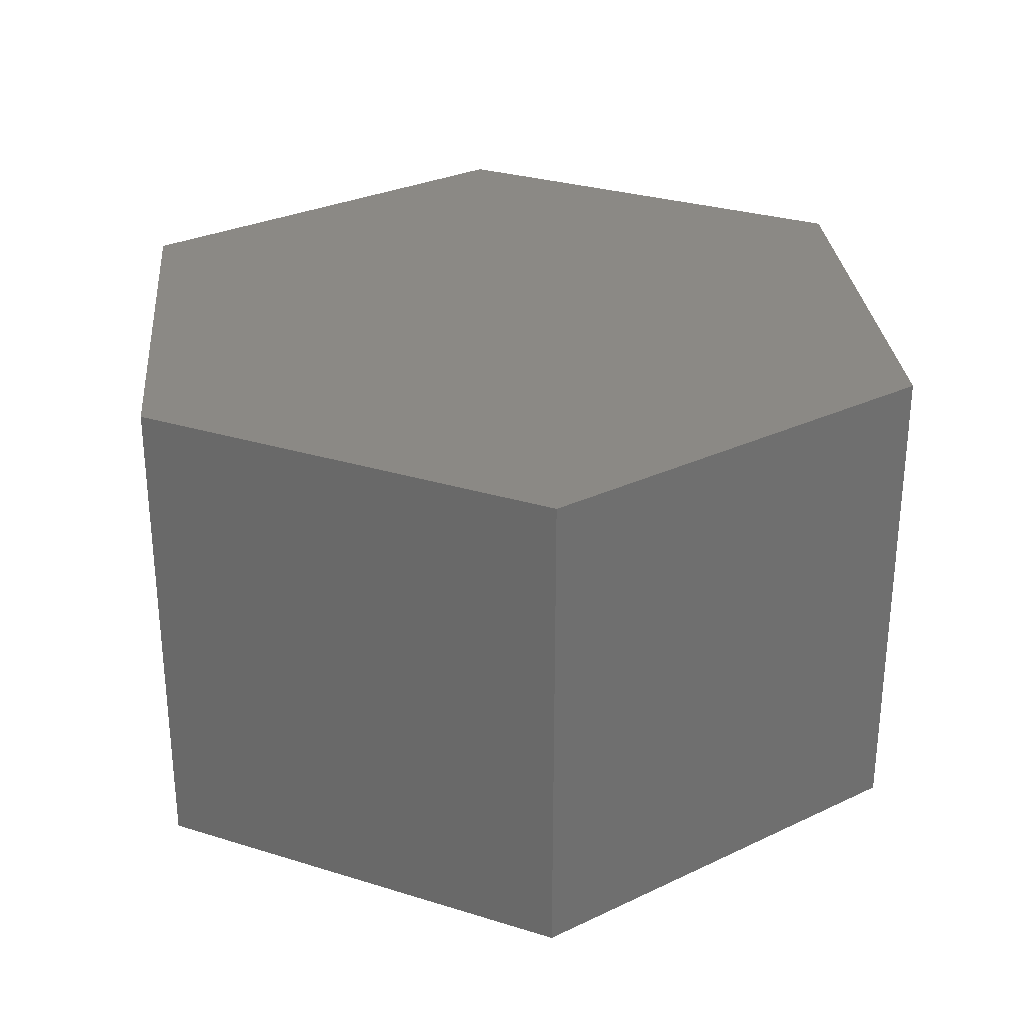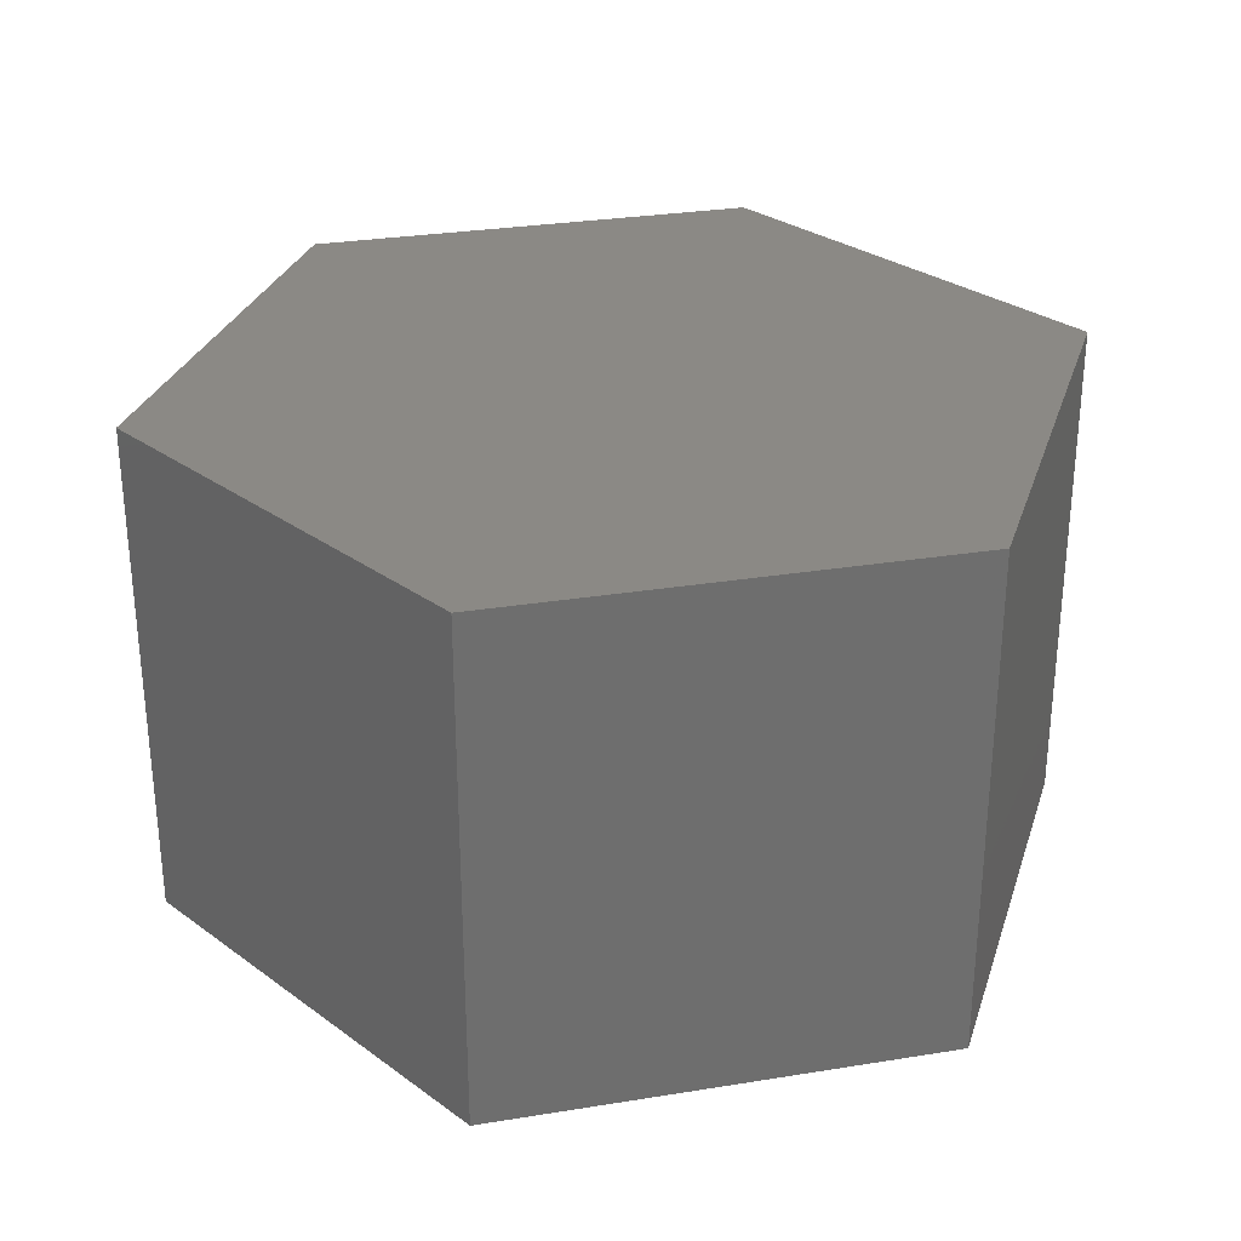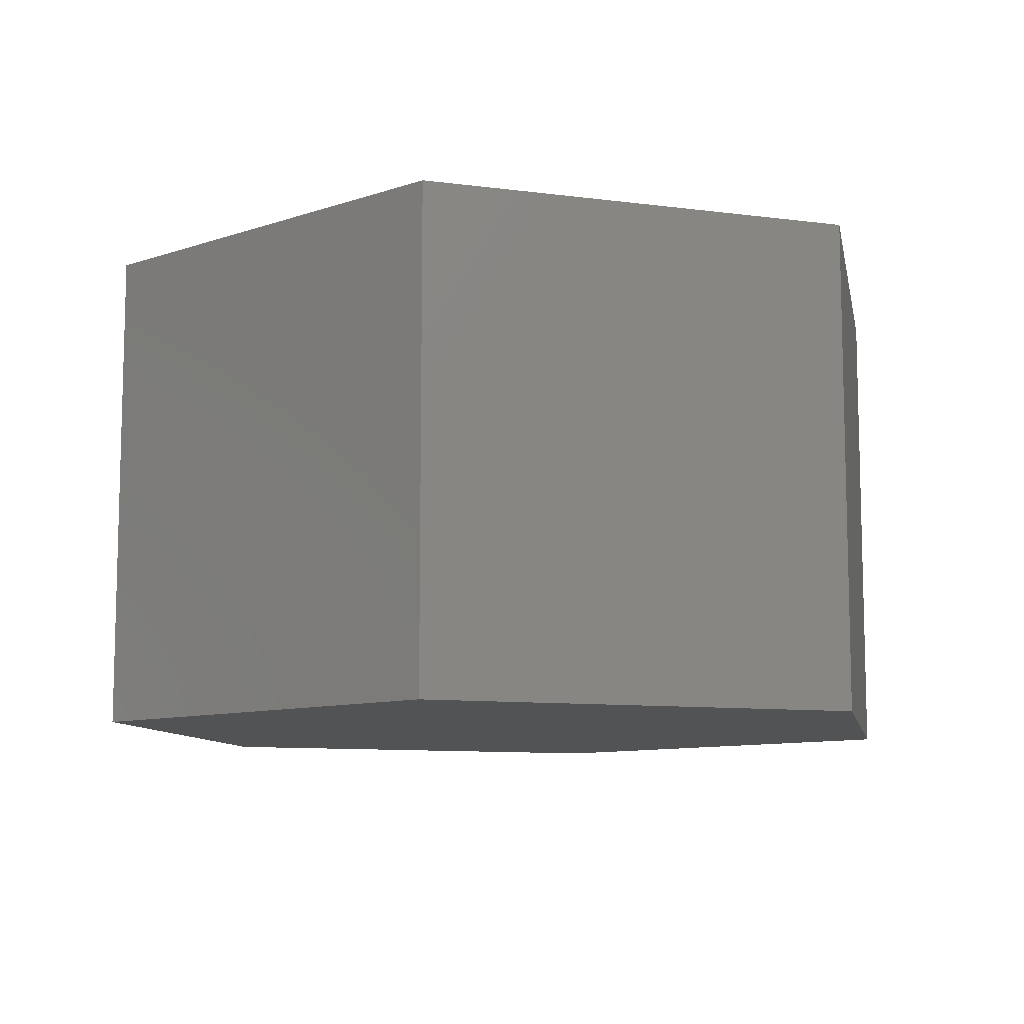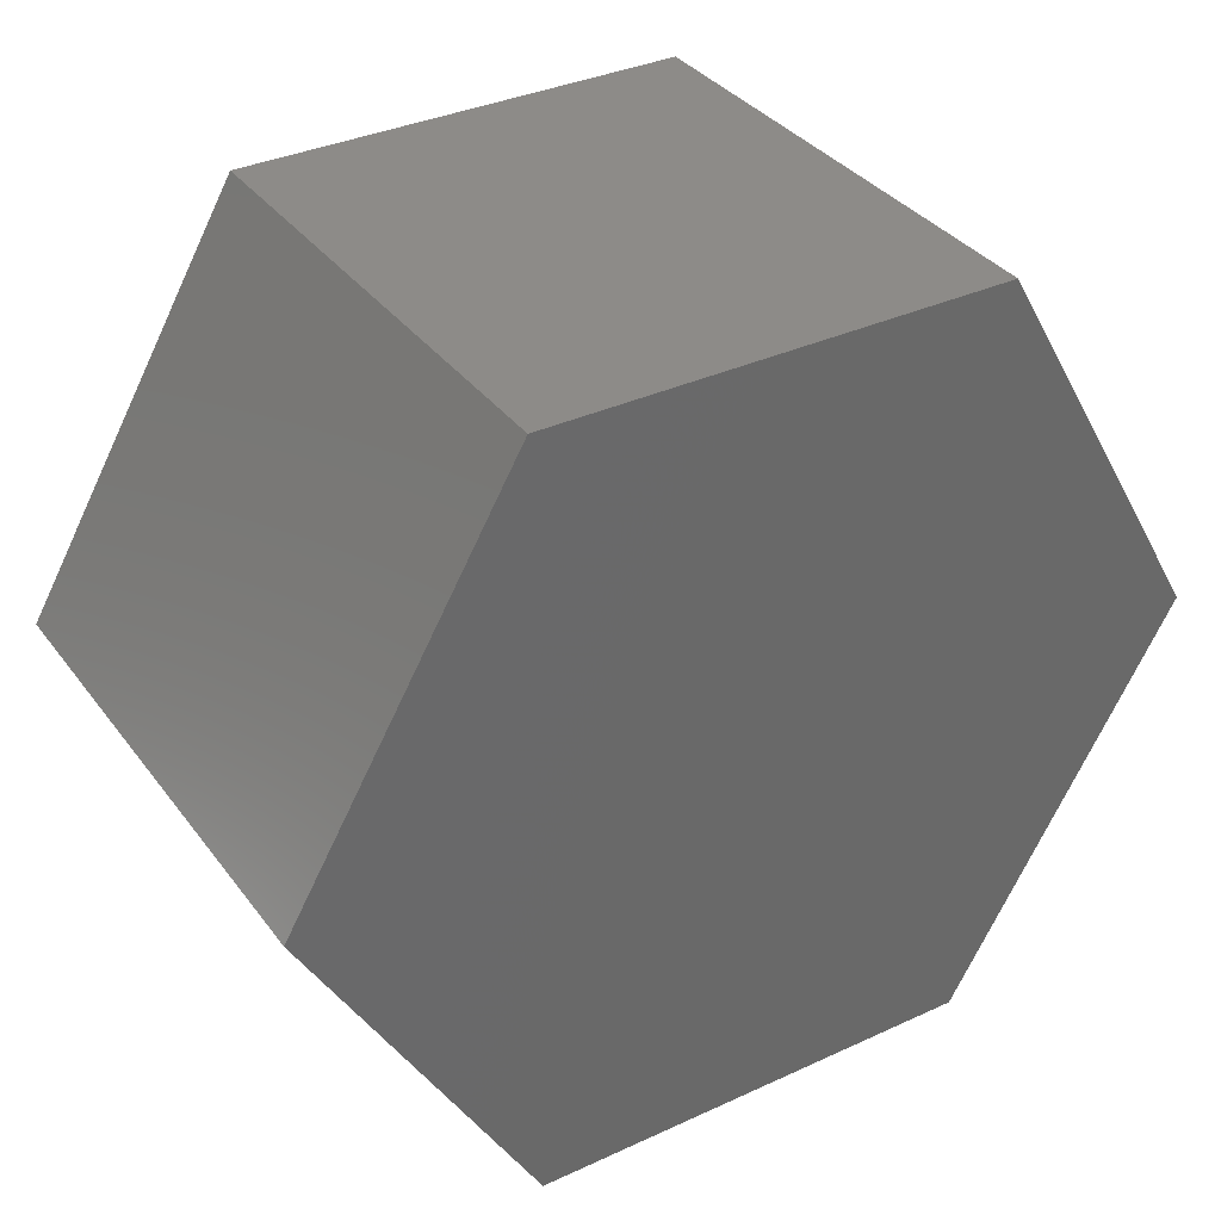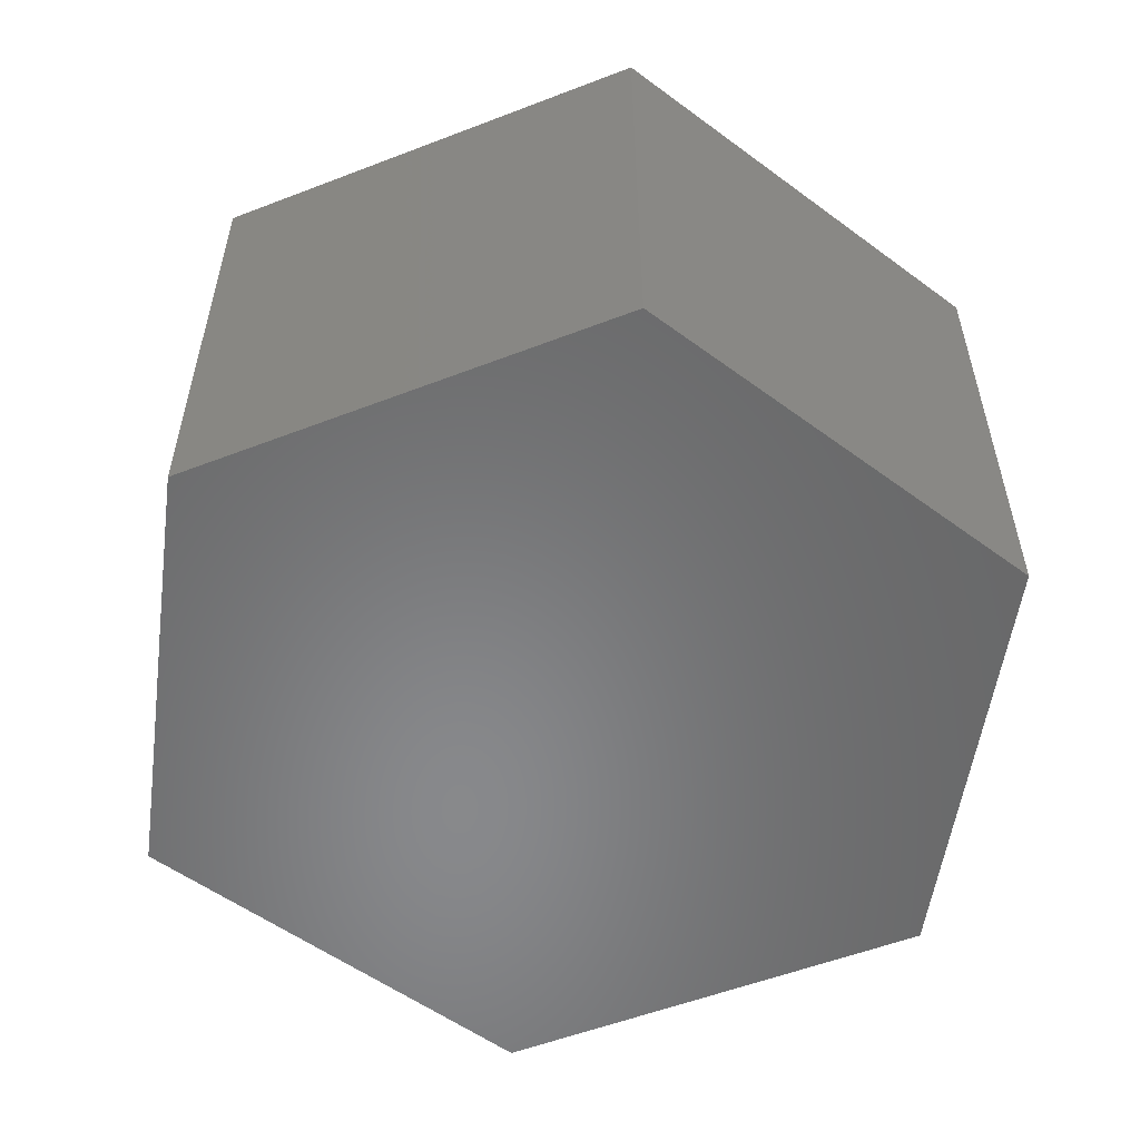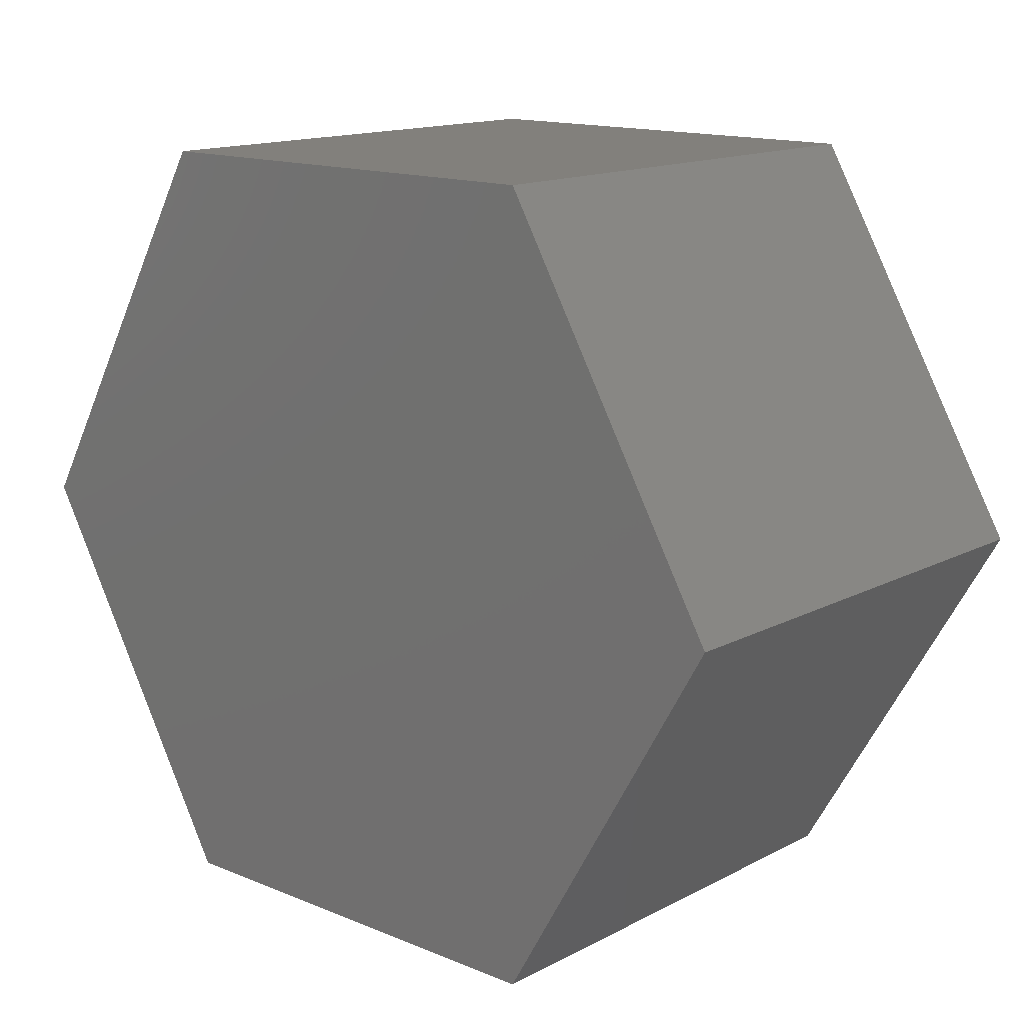
<metadata>
{"format":"stl","ext":"stl","renderer":"f3d","projection":"perspective","resolution":1024,"background":"white","views":[{"elev":29.0,"azim":24.8,"up":"+Z"},{"elev":29.6,"azim":-73.4,"up":"+Z"},{"elev":-9.6,"azim":161.1,"up":"+Z"},{"elev":35.1,"azim":-31.6,"up":"+Y"},{"elev":-55.0,"azim":22.1,"up":"+Z"},{"elev":14.6,"azim":-138.3,"up":"+Y"}]}
</metadata>
<code>
# stl→obj: 12 verts, 20 faces
v 2.325 0 2.6
v 1.163 2.014 0
v 1.163 2.014 2.6
v 2.325 0 0
v -1.163 2.014 2.6
v -1.163 2.014 0
v -2.325 0 0
v -2.325 0 2.6
v -1.163 -2.014 0
v -1.163 -2.014 2.6
v 1.163 -2.014 2.6
v 1.163 -2.014 0
f 1 2 3
f 2 1 4
f 2 5 3
f 5 2 6
f 7 5 6
f 5 7 8
f 9 8 7
f 8 9 10
f 9 11 10
f 11 9 12
f 11 4 1
f 4 11 12
f 12 2 4
f 9 2 12
f 9 6 2
f 6 9 7
f 3 11 1
f 5 11 3
f 5 10 11
f 10 5 8

</code>
